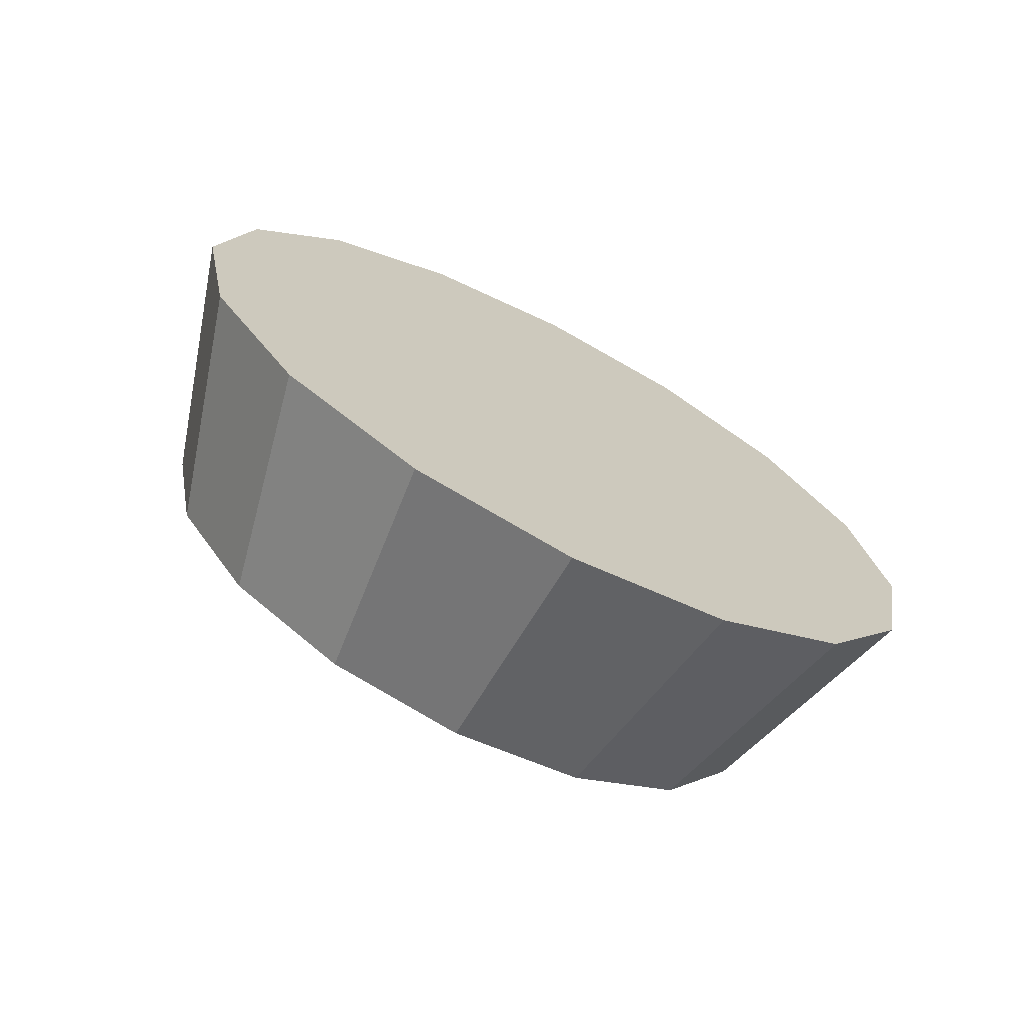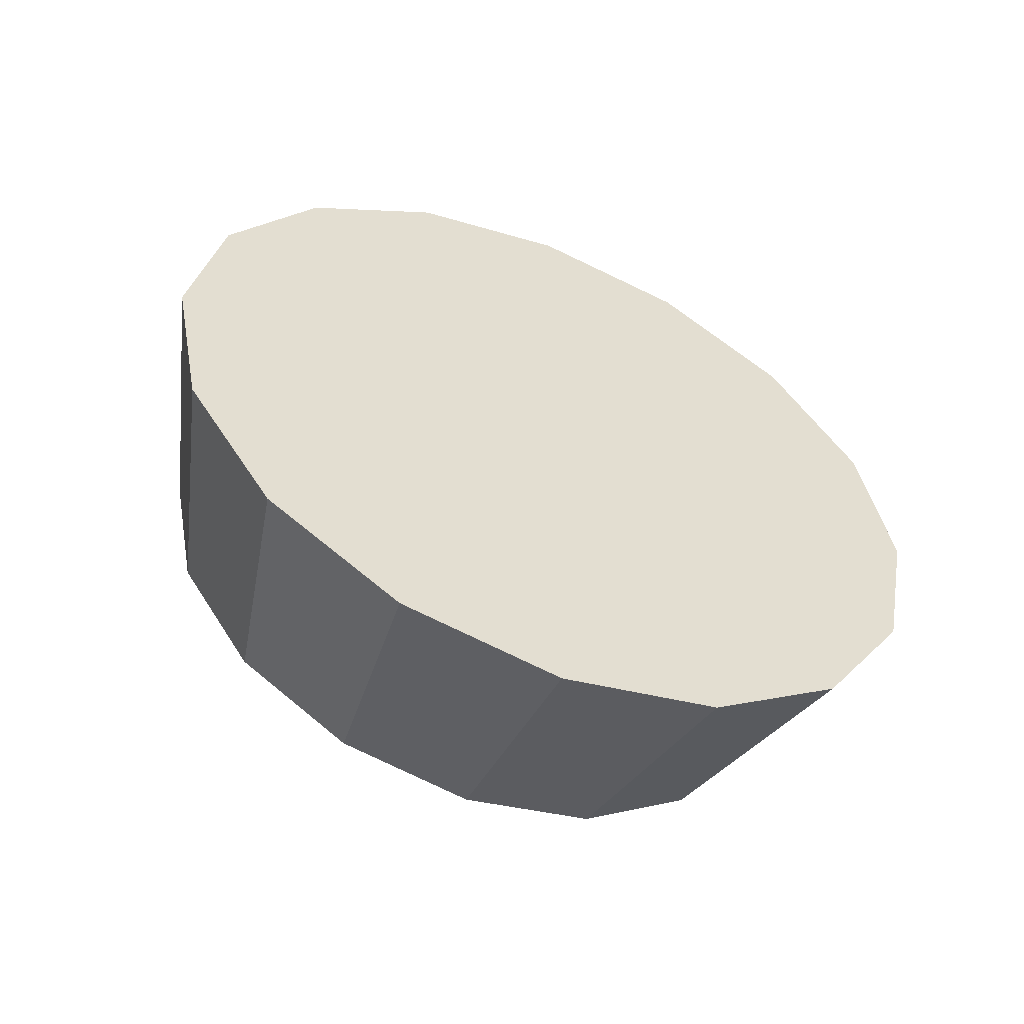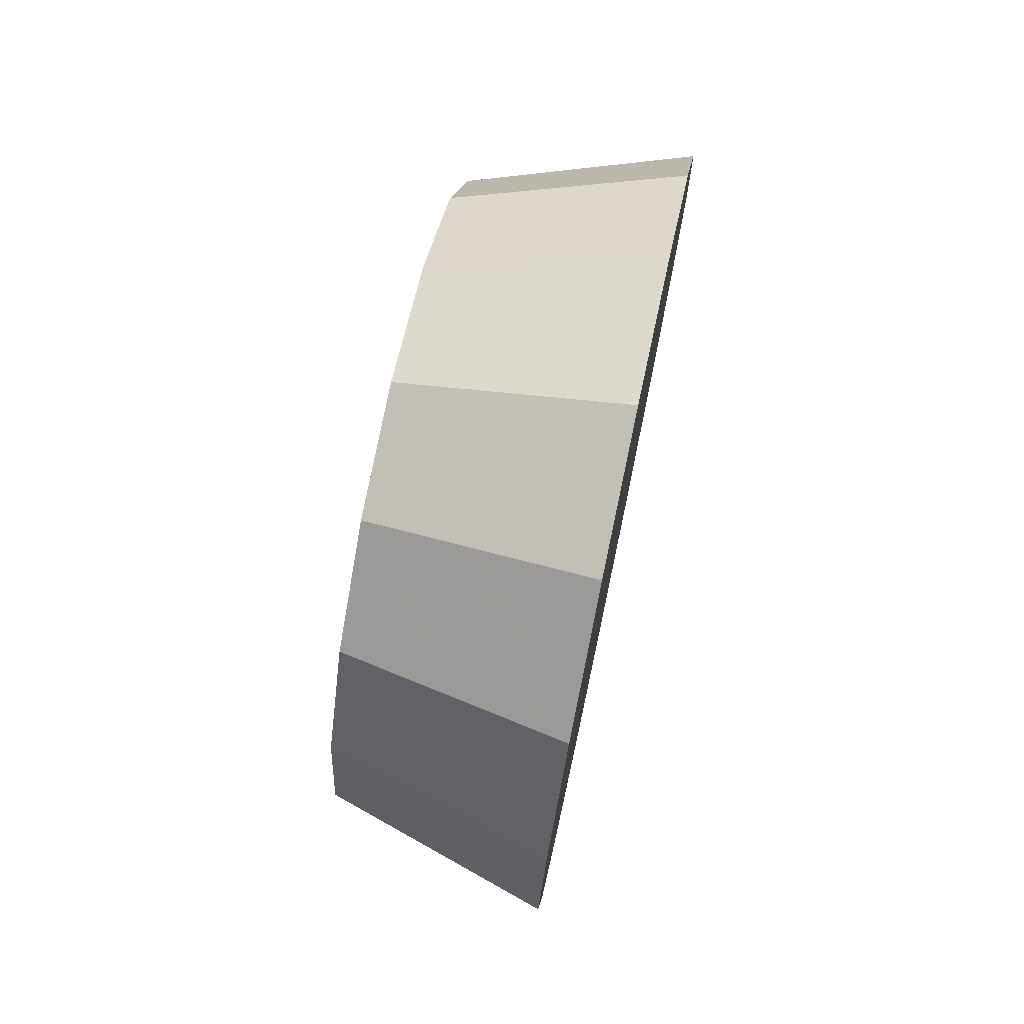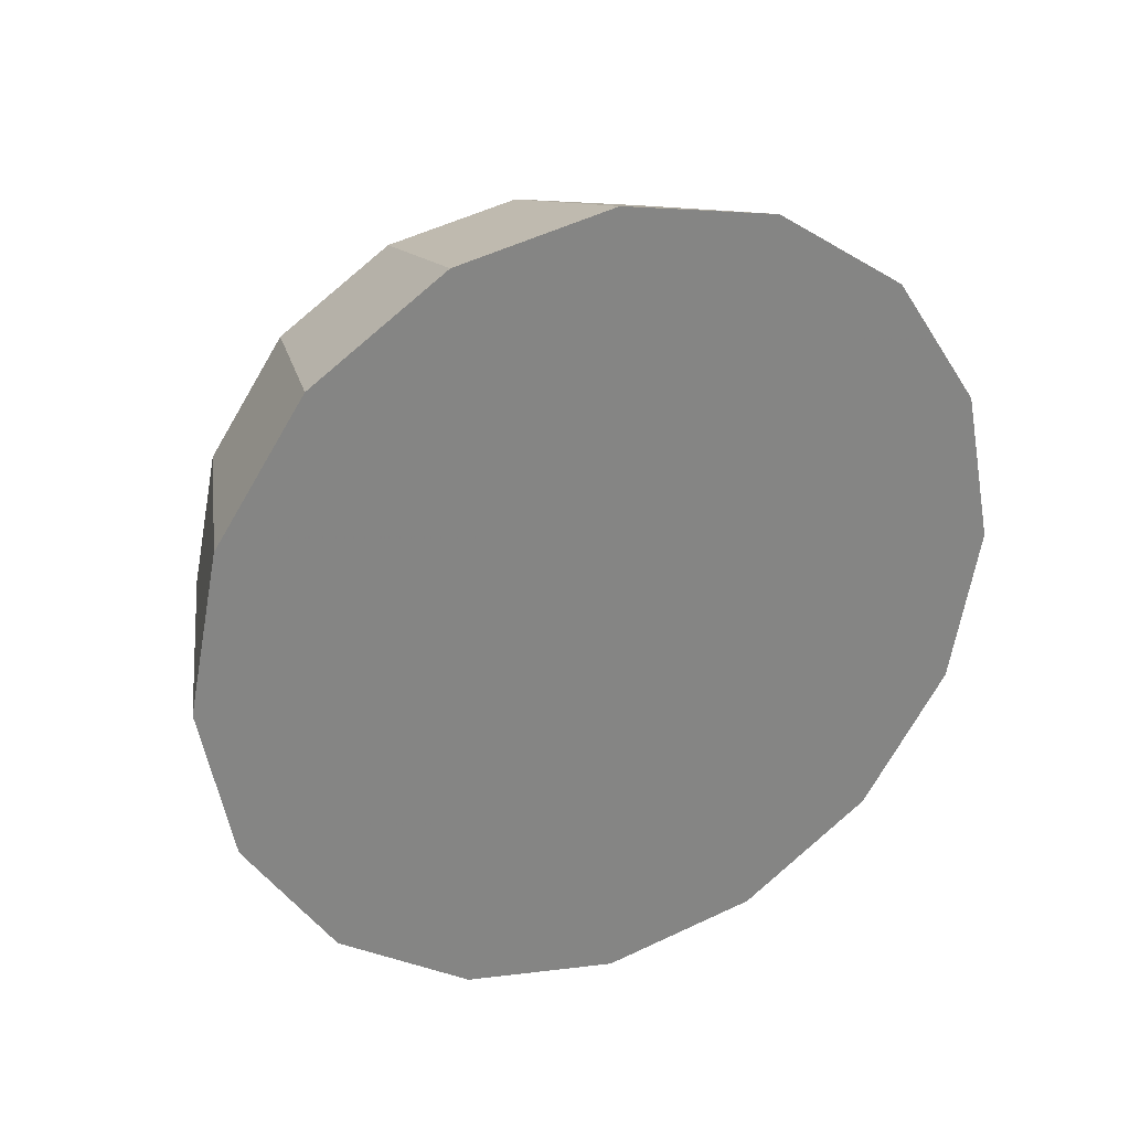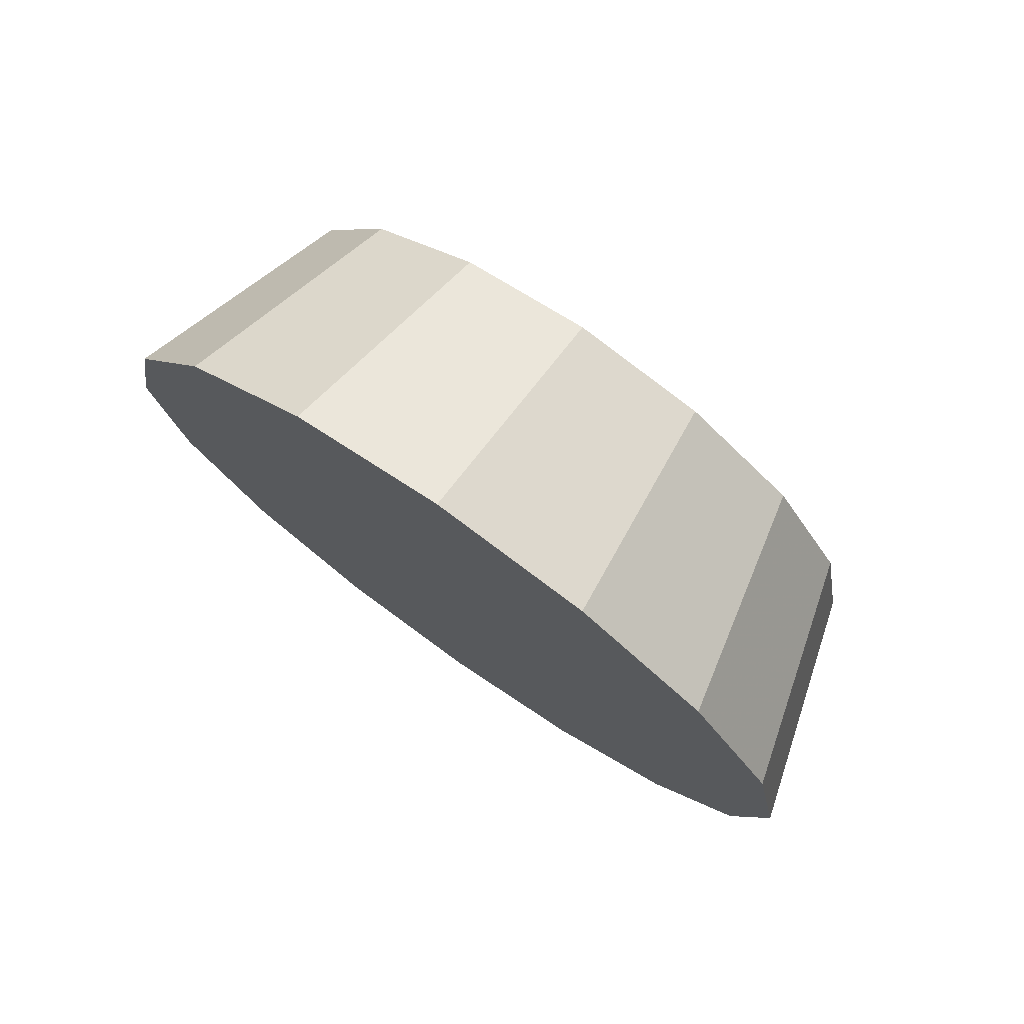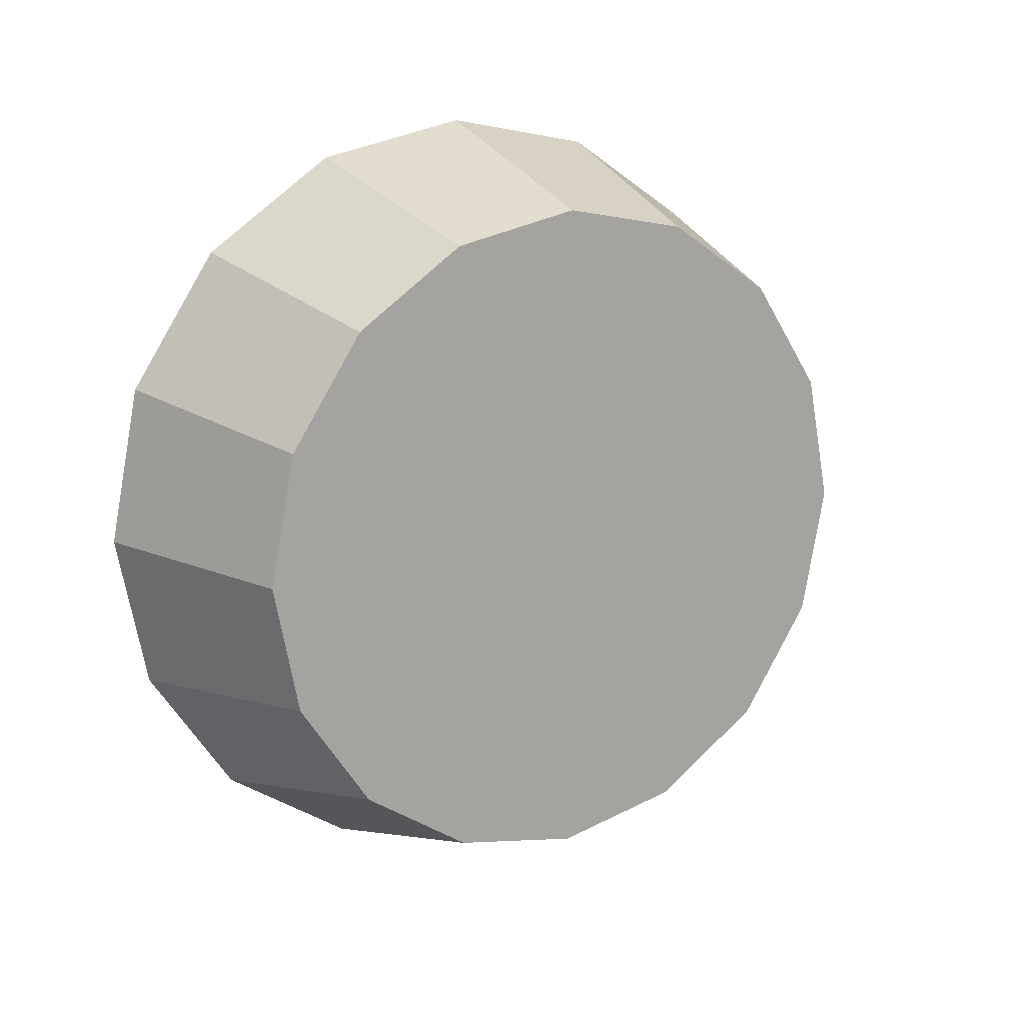
<metadata>
{"format":"obj","ext":"obj","renderer":"f3d","projection":"perspective","resolution":1024,"background":"white","views":[{"elev":-70.5,"azim":-117.5,"up":"+Z"},{"elev":-54.9,"azim":-112.8,"up":"+Z"},{"elev":73.2,"azim":-167.9,"up":"+Y"},{"elev":29.1,"azim":-114.1,"up":"+Z"},{"elev":76.1,"azim":-55.0,"up":"+Z"},{"elev":15.6,"azim":58.6,"up":"+Z"}]}
</metadata>
<code>
v 0.2656 3.193 -2.644
v 0.2656 3.214 -2.648
v 0.2656 3.231 -2.66
v 0.2656 3.243 -2.677
v 0.2656 3.247 -2.698
v 0.2656 3.243 -2.719
v 0.2656 3.231 -2.737
v 0.2656 3.214 -2.749
v 0.2656 3.193 -2.753
v 0.2656 3.172 -2.749
v 0.2656 3.154 -2.737
v 0.2656 3.142 -2.719
v 0.2656 3.138 -2.698
v 0.2656 3.142 -2.677
v 0.2656 3.154 -2.66
v 0.2656 3.172 -2.648
v 0.2656 3.193 -2.698
v 0.2656 3.193 -2.698
v 0.2656 3.193 -2.698
v 0.2656 3.193 -2.698
v 0.2656 3.193 -2.698
v 0.2656 3.193 -2.698
v 0.2656 3.193 -2.698
v 0.2656 3.193 -2.698
v 0.2656 3.193 -2.698
v 0.2656 3.193 -2.698
v 0.2656 3.193 -2.698
v 0.2656 3.193 -2.698
v 0.2656 3.193 -2.698
v 0.2656 3.193 -2.698
v 0.2656 3.193 -2.698
v 0.2656 3.193 -2.698
v 0.2285 3.193 -2.632
v 0.2285 3.218 -2.637
v 0.2285 3.239 -2.652
v 0.2285 3.254 -2.673
v 0.2285 3.259 -2.698
v 0.2285 3.254 -2.724
v 0.2285 3.239 -2.745
v 0.2285 3.218 -2.759
v 0.2285 3.193 -2.764
v 0.2285 3.167 -2.759
v 0.2285 3.146 -2.745
v 0.2285 3.132 -2.724
v 0.2285 3.127 -2.698
v 0.2285 3.132 -2.673
v 0.2285 3.146 -2.652
v 0.2285 3.167 -2.637
v 0.2285 3.193 -2.698
v 0.2285 3.193 -2.698
v 0.2285 3.193 -2.698
v 0.2285 3.193 -2.698
v 0.2285 3.193 -2.698
v 0.2285 3.193 -2.698
v 0.2285 3.193 -2.698
v 0.2285 3.193 -2.698
v 0.2285 3.193 -2.698
v 0.2285 3.193 -2.698
v 0.2285 3.193 -2.698
v 0.2285 3.193 -2.698
v 0.2285 3.193 -2.698
v 0.2285 3.193 -2.698
v 0.2285 3.193 -2.698
v 0.2285 3.193 -2.698
f 33 34 49
f 49 34 50
f 34 35 50
f 50 35 51
f 35 36 51
f 51 36 52
f 36 37 52
f 52 37 53
f 37 38 53
f 53 38 54
f 38 39 54
f 54 39 55
f 39 40 55
f 55 40 56
f 40 41 56
f 56 41 57
f 41 42 57
f 57 42 58
f 42 43 58
f 58 43 59
f 43 44 59
f 59 44 60
f 44 45 60
f 60 45 61
f 45 46 61
f 61 46 62
f 46 47 62
f 62 47 63
f 47 48 63
f 63 48 64
f 48 33 64
f 64 33 49
f 2 1 17
f 2 17 18
f 3 2 18
f 3 18 19
f 4 3 19
f 4 19 20
f 5 4 20
f 5 20 21
f 6 5 21
f 6 21 22
f 7 6 22
f 7 22 23
f 8 7 23
f 8 23 24
f 9 8 24
f 9 24 25
f 10 9 25
f 10 25 26
f 11 10 26
f 11 26 27
f 12 11 27
f 12 27 28
f 13 12 28
f 13 28 29
f 14 13 29
f 14 29 30
f 15 14 30
f 15 30 31
f 16 15 31
f 16 31 32
f 1 16 32
f 1 32 17
f 49 50 17
f 17 50 18
f 50 51 18
f 18 51 19
f 51 52 19
f 19 52 20
f 52 53 20
f 20 53 21
f 53 54 21
f 21 54 22
f 54 55 22
f 22 55 23
f 55 56 23
f 23 56 24
f 56 57 24
f 24 57 25
f 57 58 25
f 25 58 26
f 58 59 26
f 26 59 27
f 59 60 27
f 27 60 28
f 60 61 28
f 28 61 29
f 61 62 29
f 29 62 30
f 62 63 30
f 30 63 31
f 63 64 31
f 31 64 32
f 64 49 32
f 32 49 17
f 1 2 33
f 33 2 34
f 2 3 34
f 34 3 35
f 3 4 35
f 35 4 36
f 4 5 36
f 36 5 37
f 5 6 37
f 37 6 38
f 6 7 38
f 38 7 39
f 7 8 39
f 39 8 40
f 8 9 40
f 40 9 41
f 9 10 41
f 41 10 42
f 10 11 42
f 42 11 43
f 11 12 43
f 43 12 44
f 12 13 44
f 44 13 45
f 13 14 45
f 45 14 46
f 14 15 46
f 46 15 47
f 15 16 47
f 47 16 48
f 16 1 48
f 48 1 33

</code>
